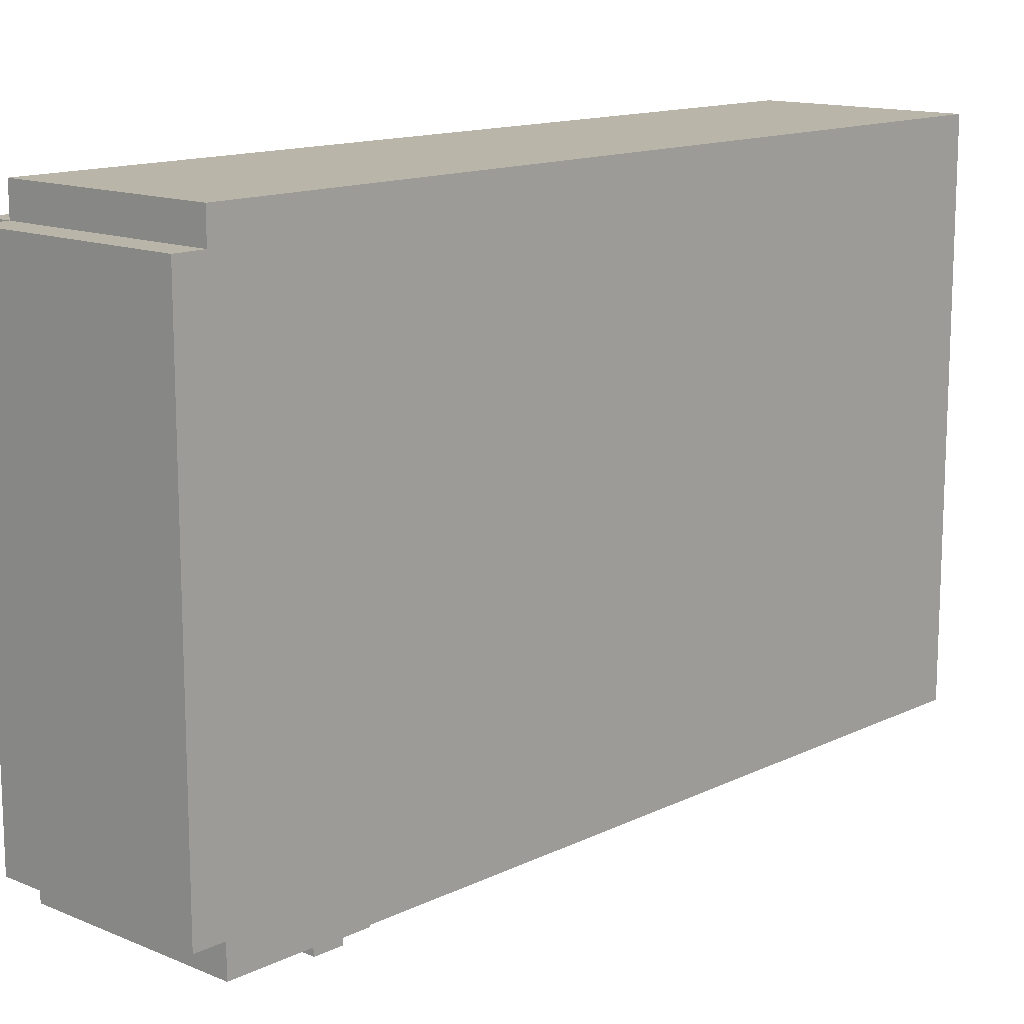
<metadata>
{"format":"obj","ext":"obj","renderer":"f3d","projection":"perspective","resolution":1024,"background":"white","views":[{"elev":13.7,"azim":-137.2,"up":"+Z"}]}
</metadata>
<code>
o Core
v 0.1 0 1.6
v -1.3 0 1.6
v 0 0.1 1.6
v -1.2 0.1 1.6
v 0 5.7 1.6
v -1.2 5.7 1.6
v 0.1 5.8 1.6
v -1.3 5.8 1.6
v 0.3 0 1.4
v 0.1 0 1.4
v 0.2 0.1 1.4
v 0.1 0.1 1.4
v 0.3 5.8 1.4
v 0.2 5.8 1.4
v 0.1 5.8 1.4
v -1.2 5.8 1.4
v -1.3 5.8 1.4
v 0.1 5.9 1.4
v -1.2 5.9 1.4
v 0.1 6 1.4
v -1.3 6 1.4
v 0.1 4.7 0.3
v 0 4.7 0.3
v -0.1 4.7 0.3
v -0.2 4.7 0.3
v -0.3 4.7 0.3
v -0.4 4.7 0.3
v -0.5 4.7 0.3
v -0.6 4.7 0.3
v -0.8 4.7 0.3
v 0.1 5.5 0.3
v 0 5.5 0.3
v -0.1 5.5 0.3
v -0.2 5.5 0.3
v -0.3 5.5 0.3
v -0.4 5.5 0.3
v -0.5 5.5 0.3
v -0.6 5.5 0.3
v -0.8 5.5 0.3
v 0.1 4.7 -0.6
v 0 4.7 -0.6
v -0.1 4.7 -0.6
v -0.2 4.7 -0.6
v -0.3 4.7 -0.6
v -0.4 4.7 -0.6
v -0.5 4.7 -0.6
v -0.6 4.7 -0.6
v -0.8 4.7 -0.6
v 0.1 5.5 -0.6
v 0 5.5 -0.6
v -0.1 5.5 -0.6
v -0.2 5.5 -0.6
v -0.3 5.5 -0.6
v -0.4 5.5 -0.6
v -0.5 5.5 -0.6
v -0.6 5.5 -0.6
v -0.8 5.5 -0.6
v 0.1 4.7 -1.5
v 0 4.7 -1.5
v -0.1 4.7 -1.5
v -0.2 4.7 -1.5
v -0.3 4.7 -1.5
v -0.4 4.7 -1.5
v -0.5 4.7 -1.5
v -0.6 4.7 -1.5
v -0.8 4.7 -1.5
v 0.1 5.5 -1.5
v 0 5.5 -1.5
v -0.1 5.5 -1.5
v -0.2 5.5 -1.5
v -0.3 5.5 -1.5
v -0.4 5.5 -1.5
v -0.5 5.5 -1.5
v -0.6 5.5 -1.5
v -0.8 5.5 -1.5
v 0.3 4.1 -1.6
v 0.2 4.1 -1.6
v 0.3 4.5 -1.6
v 0.2 4.5 -1.6
v 0.3 4.6 -1.6
v 0.2 4.6 -1.6
v 0.1 4.6 -1.6
v 0.3 5.6 -1.6
v 0.2 5.6 -1.6
v 0.1 5.6 -1.6
v 0.3 4.1 1.2
v 0.2 4.1 1.2
v 0.3 4.5 1.2
v 0.2 4.5 1.2
v 0.3 4.6 1.2
v 0.2 4.6 1.2
v 0.1 4.6 1.2
v 0.3 5.6 1.2
v 0.2 5.6 1.2
v 0.1 5.6 1.2
v 0.1 4.7 1.1
v 0 4.7 1.1
v -0.1 4.7 1.1
v -0.2 4.7 1.1
v -0.3 4.7 1.1
v -0.4 4.7 1.1
v -0.5 4.7 1.1
v -0.6 4.7 1.1
v -0.8 4.7 1.1
v 0.1 5.5 1.1
v 0 5.5 1.1
v -0.1 5.5 1.1
v -0.2 5.5 1.1
v -0.3 5.5 1.1
v -0.4 5.5 1.1
v -0.5 5.5 1.1
v -0.6 5.5 1.1
v -0.8 5.5 1.1
v 0.1 4.7 0.2
v 0 4.7 0.2
v -0.1 4.7 0.2
v -0.2 4.7 0.2
v -0.3 4.7 0.2
v -0.4 4.7 0.2
v -0.5 4.7 0.2
v -0.6 4.7 0.2
v -0.8 4.7 0.2
v 0.1 5.5 0.2
v 0 5.5 0.2
v -0.1 5.5 0.2
v -0.2 5.5 0.2
v -0.3 5.5 0.2
v -0.4 5.5 0.2
v -0.5 5.5 0.2
v -0.6 5.5 0.2
v -0.8 5.5 0.2
v 0.1 4.7 -0.7
v 0 4.7 -0.7
v -0.1 4.7 -0.7
v -0.2 4.7 -0.7
v -0.3 4.7 -0.7
v -0.4 4.7 -0.7
v -0.5 4.7 -0.7
v -0.6 4.7 -0.7
v -0.8 4.7 -0.7
v 0.1 5.5 -0.7
v 0 5.5 -0.7
v -0.1 5.5 -0.7
v -0.2 5.5 -0.7
v -0.3 5.5 -0.7
v -0.4 5.5 -0.7
v -0.5 5.5 -0.7
v -0.6 5.5 -0.7
v -0.8 5.5 -0.7
v 0.3 0 -1.8
v 0.1 0 -1.8
v 0.2 0.1 -1.8
v 0.1 0.1 -1.8
v 0.3 5.8 -1.8
v 0.2 5.8 -1.8
v 0.1 5.8 -1.8
v -1.2 5.8 -1.8
v -1.3 5.8 -1.8
v 0.1 5.9 -1.8
v -1.2 5.9 -1.8
v 0.1 6 -1.8
v -1.3 6 -1.8
v 0.1 0 -2
v -1.3 0 -2
v 0 0.1 -2
v -1.2 0.1 -2
v -0.5 4.2 -2
v -0.7 4.2 -2
v -0.4 4.3 -2
v -0.5 4.3 -2
v -0.7 4.3 -2
v -0.8 4.3 -2
v -0.3 4.4 -2
v -0.4 4.4 -2
v -0.8 4.4 -2
v -0.9 4.4 -2
v -0.2 4.5 -2
v -0.3 4.5 -2
v -0.9 4.5 -2
v -1 4.5 -2
v -0.2 4.7 -2
v -0.3 4.7 -2
v -0.9 4.7 -2
v -1 4.7 -2
v -0.3 4.8 -2
v -0.4 4.8 -2
v -0.8 4.8 -2
v -0.9 4.8 -2
v -0.4 4.9 -2
v -0.5 4.9 -2
v -0.7 4.9 -2
v -0.8 4.9 -2
v -0.5 5 -2
v -0.7 5 -2
v 0 5.7 -2
v -1.2 5.7 -2
v 0.1 5.8 -2
v -1.3 5.8 -2
v -0.5 4.2 -2.1
v -0.7 4.2 -2.1
v -0.5 4.3 -2.1
v -0.7 4.3 -2.1
v -0.2 4.5 -2.1
v -0.3 4.5 -2.1
v -0.9 4.5 -2.1
v -1 4.5 -2.1
v -0.2 4.7 -2.1
v -0.3 4.7 -2.1
v -0.9 4.7 -2.1
v -1 4.7 -2.1
v -0.5 4.9 -2.1
v -0.7 4.9 -2.1
v -0.5 5 -2.1
v -0.7 5 -2.1
v -0.4 4.3 -2.2
v -0.8 4.3 -2.2
v -0.3 4.4 -2.2
v -0.4 4.4 -2.2
v -0.8 4.4 -2.2
v -0.9 4.4 -2.2
v -0.3 4.8 -2.2
v -0.4 4.8 -2.2
v -0.8 4.8 -2.2
v -0.9 4.8 -2.2
v -0.4 4.9 -2.2
v -0.8 4.9 -2.2
v -0.4 4.4 -2.3
v -0.8 4.4 -2.3
v -0.5 4.5 -2.3
v -0.7 4.5 -2.3
v -0.5 4.7 -2.3
v -0.7 4.7 -2.3
v -0.4 4.8 -2.3
v -0.8 4.8 -2.3
v -0.5 4.5 -2.4
v -0.7 4.5 -2.4
v -0.5 4.7 -2.4
v -0.7 4.7 -2.4
v 0.3 0 1.4
v 0.3 5.8 1.4
v 0.3 0.1 1.3
v 0.3 4 1.3
v 0.3 5.7 1.3
v 0.3 4.1 1.2
v 0.3 4.5 1.2
v 0.3 4.6 1.2
v 0.3 5.6 1.2
v 0.3 4.1 -1.6
v 0.3 4.5 -1.6
v 0.3 4.6 -1.6
v 0.3 5.6 -1.6
v 0.3 0.1 -1.7
v 0.3 4 -1.7
v 0.3 5.7 -1.7
v 0.3 0 -1.8
v 0.3 5.8 -1.8
v 0.2 4.1 1.2
v 0.2 4.5 1.2
v 0.2 4.2 1.1
v 0.2 4.4 1.1
v 0.2 4.2 -1.5
v 0.2 4.4 -1.5
v 0.2 4.1 -1.6
v 0.2 4.5 -1.6
v 0.1 0 1.6
v 0.1 5.8 1.6
v 0.1 0.1 1.5
v 0.1 5.8 1.5
v 0.1 0 1.4
v 0.1 0.1 1.4
v 0.1 5.8 1.4
v 0.1 5.9 1.4
v 0.1 6 1.4
v 0.1 4.6 1.2
v 0.1 5.6 1.2
v 0.1 4.7 1.1
v 0.1 5.5 1.1
v 0.1 4.7 0.3
v 0.1 5.5 0.3
v 0.1 4.7 0.2
v 0.1 5.5 0.2
v 0.1 4.7 -0.6
v 0.1 5.5 -0.6
v 0.1 4.7 -0.7
v 0.1 5.5 -0.7
v 0.1 4.7 -1.5
v 0.1 5.5 -1.5
v 0.1 4.6 -1.6
v 0.1 5.6 -1.6
v 0.1 0 -1.8
v 0.1 0.1 -1.8
v 0.1 5.8 -1.8
v 0.1 5.9 -1.8
v 0.1 6 -1.8
v 0.1 0.1 -1.9
v 0.1 5.8 -1.9
v 0.1 0 -2
v 0.1 5.8 -2
v -0.2 4.5 -2
v -0.2 4.7 -2
v -0.2 4.5 -2.1
v -0.2 4.7 -2.1
v -0.3 4.4 -2
v -0.3 4.5 -2
v -0.3 4.7 -2
v -0.3 4.8 -2
v -0.3 4.4 -2.1
v -0.3 4.5 -2.1
v -0.3 4.7 -2.1
v -0.3 4.8 -2.1
v -0.3 4.4 -2.2
v -0.3 4.8 -2.2
v -0.4 4.3 -2
v -0.4 4.4 -2
v -0.4 4.8 -2
v -0.4 4.9 -2
v -0.4 4.3 -2.1
v -0.4 4.4 -2.1
v -0.4 4.8 -2.1
v -0.4 4.9 -2.1
v -0.4 4.3 -2.2
v -0.4 4.4 -2.2
v -0.4 4.8 -2.2
v -0.4 4.9 -2.2
v -0.4 4.4 -2.3
v -0.4 4.8 -2.3
v -0.5 4.2 -2
v -0.5 4.3 -2
v -0.5 4.9 -2
v -0.5 5 -2
v -0.5 4.2 -2.1
v -0.5 4.3 -2.1
v -0.5 4.9 -2.1
v -0.5 5 -2.1
v -0.5 4.5 -2.3
v -0.5 4.7 -2.3
v -0.5 4.5 -2.4
v -0.5 4.7 -2.4
v -0.8 4.7 1.1
v -0.8 5.5 1.1
v -0.8 4.7 0.3
v -0.8 5.5 0.3
v -0.8 4.7 0.2
v -0.8 5.5 0.2
v -0.8 4.7 -0.6
v -0.8 5.5 -0.6
v -0.8 4.7 -0.7
v -0.8 5.5 -0.7
v -0.8 4.7 -1.5
v -0.8 5.5 -1.5
v -0.7 4.2 -2
v -0.7 4.3 -2
v -0.7 4.9 -2
v -0.7 5 -2
v -0.7 4.2 -2.1
v -0.7 4.3 -2.1
v -0.7 4.9 -2.1
v -0.7 5 -2.1
v -0.7 4.5 -2.3
v -0.7 4.7 -2.3
v -0.7 4.5 -2.4
v -0.7 4.7 -2.4
v -0.8 4.3 -2
v -0.8 4.4 -2
v -0.8 4.8 -2
v -0.8 4.9 -2
v -0.8 4.3 -2.1
v -0.8 4.4 -2.1
v -0.8 4.8 -2.1
v -0.8 4.9 -2.1
v -0.8 4.3 -2.2
v -0.8 4.4 -2.2
v -0.8 4.8 -2.2
v -0.8 4.9 -2.2
v -0.8 4.4 -2.3
v -0.8 4.8 -2.3
v -0.9 4.4 -2
v -0.9 4.5 -2
v -0.9 4.7 -2
v -0.9 4.8 -2
v -0.9 4.4 -2.1
v -0.9 4.5 -2.1
v -0.9 4.7 -2.1
v -0.9 4.8 -2.1
v -0.9 4.4 -2.2
v -0.9 4.8 -2.2
v -1 4.5 -2
v -1 4.7 -2
v -1 4.5 -2.1
v -1 4.7 -2.1
v -1.3 0 1.6
v -1.3 5.8 1.6
v -1.3 0.1 1.5
v -1.3 5.7 1.5
v -1.3 5.8 1.4
v -1.3 6 1.4
v -1.3 5.7 1.3
v -1.3 5.9 1.3
v -1.3 5.7 -1.7
v -1.3 5.9 -1.7
v -1.3 5.8 -1.8
v -1.3 6 -1.8
v -1.3 0.1 -1.9
v -1.3 5.7 -1.9
v -1.3 0 -2
v -1.3 5.8 -2
v 0.3 0 1.4
v 0.3 0 -1.8
v 0.1 0 1.6
v 0.1 0 1.4
v 0.1 0 -1.8
v 0.1 0 -2
v -1.3 0 1.6
v -1.3 0 -2
v -0.5 4.2 -2
v -0.5 4.2 -2.1
v -0.7 4.2 -2
v -0.7 4.2 -2.1
v -0.4 4.3 -2
v -0.4 4.3 -2.1
v -0.4 4.3 -2.2
v -0.5 4.3 -2
v -0.5 4.3 -2.1
v -0.7 4.3 -2
v -0.7 4.3 -2.1
v -0.8 4.3 -2
v -0.8 4.3 -2.1
v -0.8 4.3 -2.2
v -0.3 4.4 -2
v -0.3 4.4 -2.1
v -0.3 4.4 -2.2
v -0.4 4.4 -2
v -0.4 4.4 -2.1
v -0.4 4.4 -2.2
v -0.4 4.4 -2.3
v -0.8 4.4 -2
v -0.8 4.4 -2.1
v -0.8 4.4 -2.2
v -0.8 4.4 -2.3
v -0.9 4.4 -2
v -0.9 4.4 -2.1
v -0.9 4.4 -2.2
v 0.3 4.5 1.2
v 0.3 4.5 -1.6
v 0.2 4.5 1.2
v 0.2 4.5 -1.6
v -0.2 4.5 -2
v -0.2 4.5 -2.1
v -0.3 4.5 -2
v -0.3 4.5 -2.1
v -0.5 4.5 -2.3
v -0.5 4.5 -2.4
v -0.7 4.5 -2.3
v -0.7 4.5 -2.4
v -0.9 4.5 -2
v -0.9 4.5 -2.1
v -1 4.5 -2
v -1 4.5 -2.1
v 0.1 5.5 1.1
v 0.1 5.5 0.3
v 0.1 5.5 0.2
v 0.1 5.5 -0.6
v 0.1 5.5 -0.7
v 0.1 5.5 -1.5
v 0 5.5 1.1
v 0 5.5 0.3
v 0 5.5 0.2
v 0 5.5 -0.6
v 0 5.5 -0.7
v 0 5.5 -1.5
v -0.1 5.5 1.1
v -0.1 5.5 0.3
v -0.1 5.5 0.2
v -0.1 5.5 -0.6
v -0.1 5.5 -0.7
v -0.1 5.5 -1.5
v -0.2 5.5 1.1
v -0.2 5.5 0.3
v -0.2 5.5 0.2
v -0.2 5.5 -0.6
v -0.2 5.5 -0.7
v -0.2 5.5 -1.5
v -0.3 5.5 1.1
v -0.3 5.5 0.3
v -0.3 5.5 0.2
v -0.3 5.5 -0.6
v -0.3 5.5 -0.7
v -0.3 5.5 -1.5
v -0.4 5.5 1.1
v -0.4 5.5 0.3
v -0.4 5.5 0.2
v -0.4 5.5 -0.6
v -0.4 5.5 -0.7
v -0.4 5.5 -1.5
v -0.5 5.5 1.1
v -0.5 5.5 0.3
v -0.5 5.5 0.2
v -0.5 5.5 -0.6
v -0.5 5.5 -0.7
v -0.5 5.5 -1.5
v -0.6 5.5 1.1
v -0.6 5.5 0.3
v -0.6 5.5 0.2
v -0.6 5.5 -0.6
v -0.6 5.5 -0.7
v -0.6 5.5 -1.5
v -0.8 5.5 1.1
v -0.8 5.5 0.3
v -0.8 5.5 0.2
v -0.8 5.5 -0.6
v -0.8 5.5 -0.7
v -0.8 5.5 -1.5
v 0.3 5.6 1.2
v 0.3 5.6 -1.6
v 0.2 5.6 1.2
v 0.2 5.6 -1.6
v 0.1 5.6 1.2
v 0.1 5.6 -1.6
v 0.3 4.1 1.2
v 0.3 4.1 -1.6
v 0.2 4.1 1.2
v 0.2 4.1 -1.6
v 0.3 4.6 1.2
v 0.3 4.6 -1.6
v 0.2 4.6 1.2
v 0.2 4.6 -1.6
v 0.1 4.6 1.2
v 0.1 4.6 -1.6
v 0.1 4.7 1.1
v 0.1 4.7 0.3
v 0.1 4.7 0.2
v 0.1 4.7 -0.6
v 0.1 4.7 -0.7
v 0.1 4.7 -1.5
v 0 4.7 1.1
v 0 4.7 0.3
v 0 4.7 0.2
v 0 4.7 -0.6
v 0 4.7 -0.7
v 0 4.7 -1.5
v -0.1 4.7 1.1
v -0.1 4.7 0.3
v -0.1 4.7 0.2
v -0.1 4.7 -0.6
v -0.1 4.7 -0.7
v -0.1 4.7 -1.5
v -0.2 4.7 1.1
v -0.2 4.7 0.3
v -0.2 4.7 0.2
v -0.2 4.7 -0.6
v -0.2 4.7 -0.7
v -0.2 4.7 -1.5
v -0.2 4.7 -2
v -0.2 4.7 -2.1
v -0.3 4.7 1.1
v -0.3 4.7 0.3
v -0.3 4.7 0.2
v -0.3 4.7 -0.6
v -0.3 4.7 -0.7
v -0.3 4.7 -1.5
v -0.3 4.7 -2
v -0.3 4.7 -2.1
v -0.4 4.7 1.1
v -0.4 4.7 0.3
v -0.4 4.7 0.2
v -0.4 4.7 -0.6
v -0.4 4.7 -0.7
v -0.4 4.7 -1.5
v -0.5 4.7 1.1
v -0.5 4.7 0.3
v -0.5 4.7 0.2
v -0.5 4.7 -0.6
v -0.5 4.7 -0.7
v -0.5 4.7 -1.5
v -0.5 4.7 -2.3
v -0.5 4.7 -2.4
v -0.6 4.7 1.1
v -0.6 4.7 0.3
v -0.6 4.7 0.2
v -0.6 4.7 -0.6
v -0.6 4.7 -0.7
v -0.6 4.7 -1.5
v -0.7 4.7 -2.3
v -0.7 4.7 -2.4
v -0.8 4.7 1.1
v -0.8 4.7 0.3
v -0.8 4.7 0.2
v -0.8 4.7 -0.6
v -0.8 4.7 -0.7
v -0.8 4.7 -1.5
v -0.9 4.7 -2
v -0.9 4.7 -2.1
v -1 4.7 -2
v -1 4.7 -2.1
v -0.3 4.8 -2
v -0.3 4.8 -2.1
v -0.3 4.8 -2.2
v -0.4 4.8 -2
v -0.4 4.8 -2.1
v -0.4 4.8 -2.2
v -0.4 4.8 -2.3
v -0.8 4.8 -2
v -0.8 4.8 -2.1
v -0.8 4.8 -2.2
v -0.8 4.8 -2.3
v -0.9 4.8 -2
v -0.9 4.8 -2.1
v -0.9 4.8 -2.2
v -0.4 4.9 -2
v -0.4 4.9 -2.1
v -0.4 4.9 -2.2
v -0.5 4.9 -2
v -0.5 4.9 -2.1
v -0.7 4.9 -2
v -0.7 4.9 -2.1
v -0.8 4.9 -2
v -0.8 4.9 -2.1
v -0.8 4.9 -2.2
v -0.5 5 -2
v -0.5 5 -2.1
v -0.7 5 -2
v -0.7 5 -2.1
v 0.3 5.8 1.4
v 0.3 5.8 -1.8
v 0.2 5.8 1.4
v 0.2 5.8 -1.8
v 0.1 5.8 1.6
v 0.1 5.8 1.5
v 0.1 5.8 1.4
v 0.1 5.8 -1.8
v 0.1 5.8 -1.9
v 0.1 5.8 -2
v -1.2 5.8 1.5
v -1.2 5.8 1.4
v -1.2 5.8 -1.8
v -1.2 5.8 -1.9
v -1.3 5.8 1.6
v -1.3 5.8 1.4
v -1.3 5.8 -1.8
v -1.3 5.8 -2
v 0.1 6 1.4
v 0.1 6 -1.8
v 0 6 1.3
v 0 6 -1.7
v -1.2 6 1.3
v -1.2 6 -1.7
v -1.3 6 1.4
v -1.3 6 -1.8
f 3 2 1
f 4 2 3
f 5 3 1
f 5 4 3
f 6 2 4
f 6 4 5
f 7 5 1
f 7 6 5
f 8 2 6
f 8 6 7
f 11 10 9
f 12 10 11
f 13 11 9
f 14 12 11
f 14 11 13
f 15 12 14
f 18 16 15
f 19 17 16
f 19 16 18
f 20 19 18
f 21 17 19
f 21 19 20
f 31 23 22
f 32 24 23
f 32 23 31
f 33 25 24
f 33 24 32
f 34 26 25
f 34 25 33
f 35 27 26
f 35 26 34
f 36 28 27
f 36 27 35
f 37 29 28
f 37 28 36
f 38 30 29
f 38 29 37
f 39 30 38
f 49 41 40
f 50 42 41
f 50 41 49
f 51 43 42
f 51 42 50
f 52 44 43
f 52 43 51
f 53 45 44
f 53 44 52
f 54 46 45
f 54 45 53
f 55 47 46
f 55 46 54
f 56 48 47
f 56 47 55
f 57 48 56
f 67 59 58
f 68 60 59
f 68 59 67
f 69 61 60
f 69 60 68
f 70 62 61
f 70 61 69
f 71 63 62
f 71 62 70
f 72 64 63
f 72 63 71
f 73 65 64
f 73 64 72
f 74 66 65
f 74 65 73
f 75 66 74
f 78 77 76
f 79 77 78
f 83 81 80
f 84 82 81
f 84 81 83
f 85 82 84
f 86 87 88
f 88 87 89
f 90 91 93
f 91 92 94
f 93 91 94
f 94 92 95
f 96 97 105
f 97 98 106
f 105 97 106
f 98 99 107
f 106 98 107
f 99 100 108
f 107 99 108
f 100 101 109
f 108 100 109
f 101 102 110
f 109 101 110
f 102 103 111
f 110 102 111
f 103 104 112
f 111 103 112
f 112 104 113
f 114 115 123
f 115 116 124
f 123 115 124
f 116 117 125
f 124 116 125
f 117 118 126
f 125 117 126
f 118 119 127
f 126 118 127
f 119 120 128
f 127 119 128
f 120 121 129
f 128 120 129
f 121 122 130
f 129 121 130
f 130 122 131
f 132 133 141
f 133 134 142
f 141 133 142
f 134 135 143
f 142 134 143
f 135 136 144
f 143 135 144
f 136 137 145
f 144 136 145
f 137 138 146
f 145 137 146
f 138 139 147
f 146 138 147
f 139 140 148
f 147 139 148
f 148 140 149
f 150 151 152
f 152 151 153
f 150 152 154
f 152 153 155
f 154 152 155
f 155 153 156
f 156 157 159
f 157 158 160
f 159 157 160
f 159 160 161
f 160 158 162
f 161 160 162
f 163 164 165
f 165 164 166
f 165 166 167
f 167 166 168
f 165 167 169
f 169 167 170
f 168 166 171
f 171 166 172
f 165 169 173
f 173 169 174
f 172 166 175
f 175 166 176
f 165 173 177
f 177 173 178
f 176 166 179
f 179 166 180
f 165 177 181
f 180 166 184
f 181 182 185
f 183 184 188
f 185 186 189
f 187 188 192
f 189 190 193
f 191 192 194
f 163 165 195
f 193 194 195
f 189 193 195
f 165 181 195
f 181 185 195
f 185 189 195
f 194 192 196
f 195 194 196
f 166 164 196
f 188 184 196
f 192 188 196
f 184 166 196
f 163 195 197
f 195 196 197
f 196 164 198
f 197 196 198
f 199 200 201
f 201 200 202
f 203 204 207
f 207 204 208
f 205 206 209
f 209 206 210
f 211 212 213
f 213 212 214
f 215 216 218
f 218 216 219
f 217 218 221
f 221 218 222
f 219 220 223
f 223 220 224
f 222 223 225
f 225 223 226
f 227 228 229
f 229 228 230
f 227 229 231
f 230 228 232
f 227 231 233
f 231 232 233
f 232 228 234
f 233 232 234
f 235 236 237
f 237 236 238
f 241 240 239
f 242 240 241
f 243 240 242
f 244 243 242
f 245 243 244
f 246 243 245
f 247 243 246
f 248 244 242
f 249 246 245
f 250 246 249
f 251 243 247
f 252 241 239
f 252 242 241
f 253 251 250
f 253 242 252
f 253 250 249
f 253 248 242
f 253 249 248
f 254 243 251
f 254 251 253
f 254 240 243
f 255 252 239
f 255 253 252
f 255 254 253
f 256 240 254
f 256 254 255
f 259 258 257
f 260 258 259
f 261 259 257
f 261 260 259
f 262 258 260
f 262 260 261
f 263 261 257
f 263 262 261
f 264 258 262
f 264 262 263
f 267 266 265
f 268 266 267
f 269 267 265
f 270 268 267
f 270 267 269
f 271 268 270
f 276 275 274
f 277 275 276
f 278 276 274
f 279 275 277
f 280 278 274
f 280 279 278
f 281 275 279
f 281 279 280
f 282 280 274
f 283 275 281
f 284 282 274
f 284 283 282
f 285 275 283
f 285 283 284
f 286 284 274
f 287 275 285
f 288 286 274
f 288 287 286
f 289 275 287
f 289 287 288
f 292 272 271
f 293 273 272
f 293 272 292
f 294 273 293
f 295 292 291
f 295 291 290
f 296 292 295
f 297 295 290
f 297 296 295
f 298 296 297
f 301 300 299
f 302 300 301
f 307 304 303
f 308 304 307
f 309 306 305
f 310 306 309
f 311 308 307
f 311 309 308
f 311 310 309
f 312 310 311
f 317 314 313
f 318 314 317
f 319 316 315
f 320 316 319
f 321 318 317
f 322 318 321
f 323 320 319
f 324 320 323
f 325 323 322
f 326 323 325
f 331 328 327
f 332 328 331
f 333 330 329
f 334 330 333
f 337 336 335
f 338 336 337
f 341 340 339
f 342 340 341
f 345 344 343
f 346 344 345
f 349 348 347
f 350 348 349
f 351 352 355
f 355 352 356
f 353 354 357
f 357 354 358
f 359 360 361
f 361 360 362
f 363 364 367
f 367 364 368
f 365 366 369
f 369 366 370
f 367 368 371
f 371 368 372
f 369 370 373
f 373 370 374
f 372 373 375
f 375 373 376
f 377 378 381
f 381 378 382
f 379 380 383
f 383 380 384
f 381 382 385
f 382 383 385
f 383 384 385
f 385 384 386
f 387 388 389
f 389 388 390
f 391 392 393
f 393 392 394
f 394 392 395
f 393 394 397
f 395 396 397
f 394 395 397
f 397 396 398
f 393 397 399
f 397 398 399
f 398 396 400
f 399 398 400
f 399 400 401
f 400 396 402
f 401 400 402
f 391 393 403
f 393 399 403
f 399 401 404
f 403 399 404
f 391 403 405
f 403 404 405
f 404 401 406
f 405 404 406
f 410 408 407
f 411 408 410
f 413 410 409
f 413 412 411
f 413 411 410
f 414 412 413
f 417 416 415
f 418 416 417
f 422 420 419
f 423 421 420
f 423 420 422
f 425 421 423
f 426 425 424
f 427 421 425
f 427 425 426
f 428 421 427
f 432 430 429
f 433 431 430
f 433 430 432
f 434 431 433
f 438 435 434
f 439 435 438
f 440 437 436
f 441 438 437
f 441 437 440
f 442 438 441
f 445 444 443
f 446 444 445
f 449 448 447
f 450 448 449
f 453 452 451
f 454 452 453
f 457 456 455
f 458 456 457
f 465 460 459
f 466 460 465
f 467 462 461
f 468 462 467
f 469 464 463
f 470 464 469
f 471 466 465
f 472 466 471
f 473 468 467
f 474 468 473
f 475 470 469
f 476 470 475
f 477 472 471
f 478 472 477
f 479 474 473
f 480 474 479
f 481 476 475
f 482 476 481
f 483 478 477
f 484 478 483
f 485 480 479
f 486 480 485
f 487 482 481
f 488 482 487
f 489 484 483
f 490 484 489
f 491 486 485
f 492 486 491
f 493 488 487
f 494 488 493
f 495 490 489
f 496 490 495
f 497 492 491
f 498 492 497
f 499 494 493
f 500 494 499
f 501 496 495
f 502 496 501
f 503 498 497
f 504 498 503
f 505 500 499
f 506 500 505
f 507 502 501
f 508 502 507
f 509 504 503
f 510 504 509
f 511 506 505
f 512 506 511
f 515 514 513
f 516 514 515
f 517 516 515
f 518 516 517
f 519 520 521
f 521 520 522
f 523 524 525
f 525 524 526
f 525 526 527
f 527 526 528
f 529 530 535
f 535 530 536
f 531 532 537
f 537 532 538
f 533 534 539
f 539 534 540
f 535 536 541
f 541 536 542
f 537 538 543
f 543 538 544
f 539 540 545
f 545 540 546
f 541 542 547
f 547 542 548
f 543 544 549
f 549 544 550
f 545 546 551
f 551 546 552
f 547 548 555
f 555 548 556
f 549 550 557
f 557 550 558
f 551 552 559
f 559 552 560
f 553 554 561
f 561 554 562
f 555 556 563
f 563 556 564
f 557 558 565
f 565 558 566
f 559 560 567
f 567 560 568
f 563 564 569
f 569 564 570
f 565 566 571
f 571 566 572
f 567 568 573
f 573 568 574
f 569 570 577
f 577 570 578
f 571 572 579
f 579 572 580
f 573 574 581
f 581 574 582
f 575 576 583
f 583 576 584
f 577 578 585
f 585 578 586
f 579 580 587
f 587 580 588
f 581 582 589
f 589 582 590
f 591 592 593
f 593 592 594
f 595 596 598
f 596 597 599
f 598 596 599
f 599 597 600
f 600 601 604
f 604 601 605
f 602 603 606
f 603 604 607
f 606 603 607
f 607 604 608
f 609 610 612
f 610 611 613
f 612 610 613
f 613 611 615
f 614 615 616
f 615 611 617
f 616 615 617
f 617 611 618
f 619 620 621
f 621 620 622
f 623 624 625
f 625 624 626
f 625 626 629
f 629 626 630
f 627 628 633
f 628 629 633
f 633 629 634
f 630 631 635
f 631 632 636
f 635 631 636
f 633 634 637
f 627 633 637
f 637 634 638
f 635 636 639
f 636 632 640
f 639 636 640
f 641 642 643
f 643 642 644
f 641 643 645
f 643 644 645
f 644 642 646
f 645 644 646
f 641 645 647
f 645 646 647
f 646 642 648
f 647 646 648

</code>
